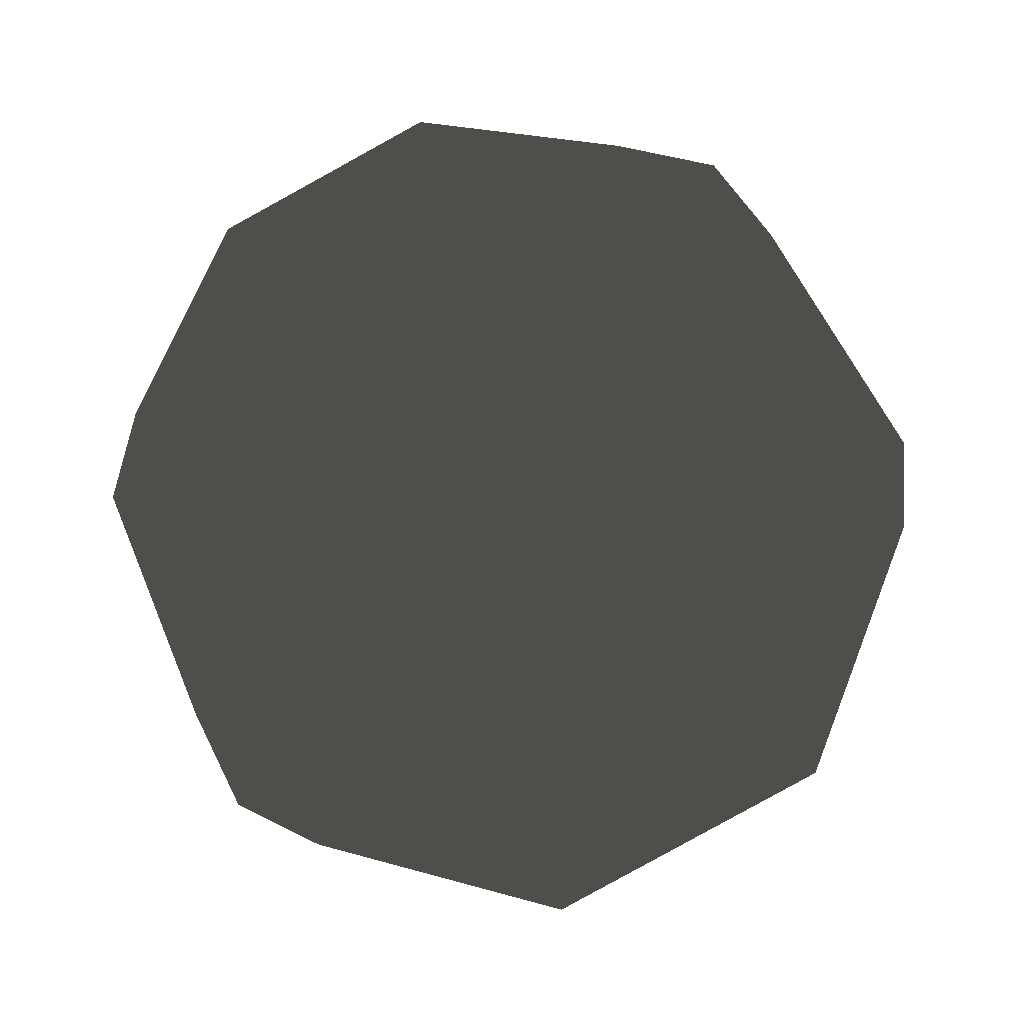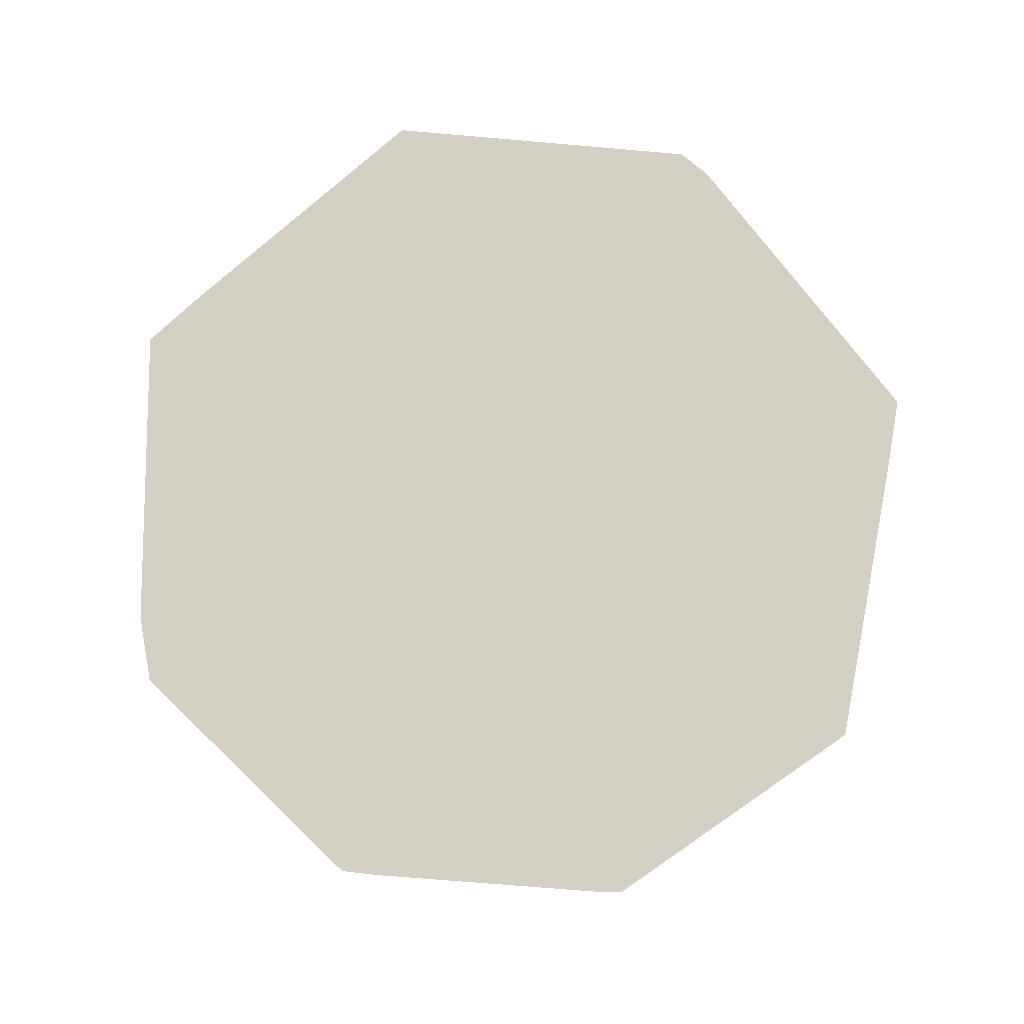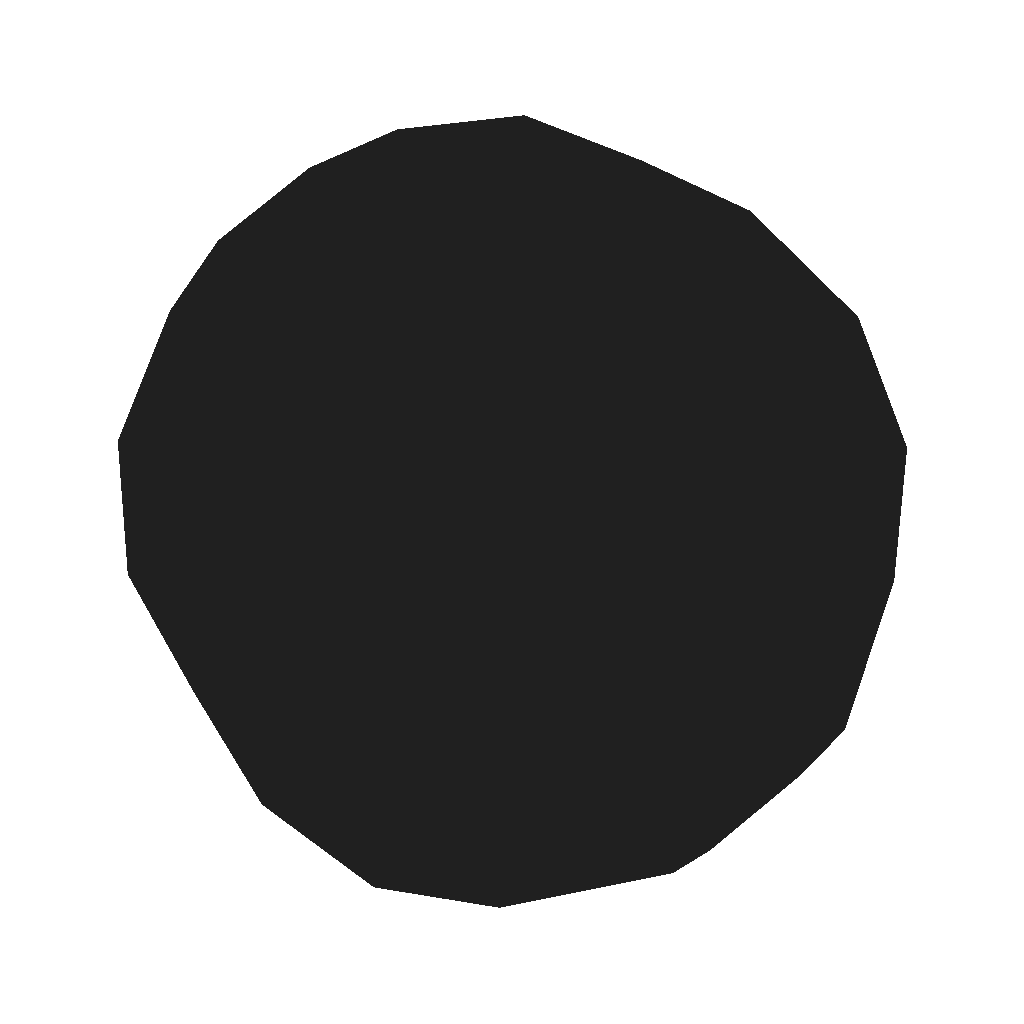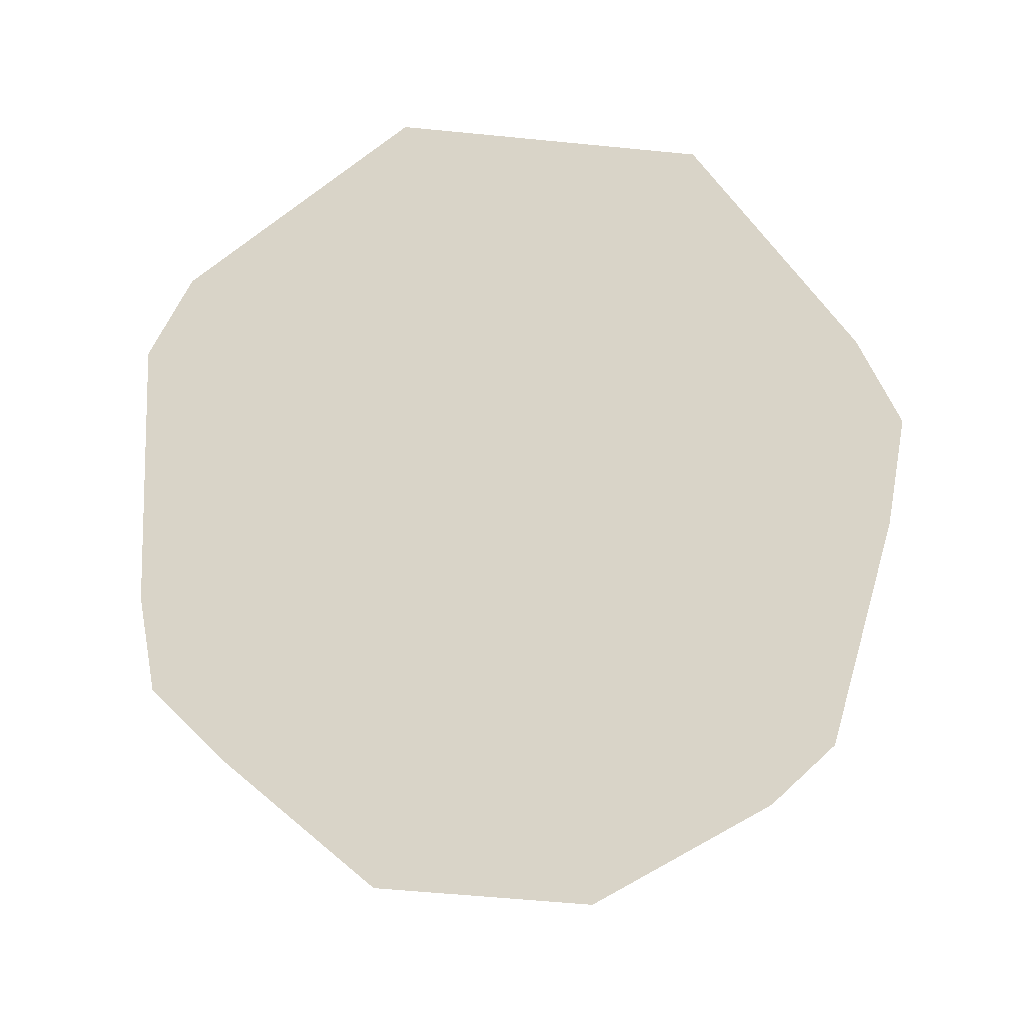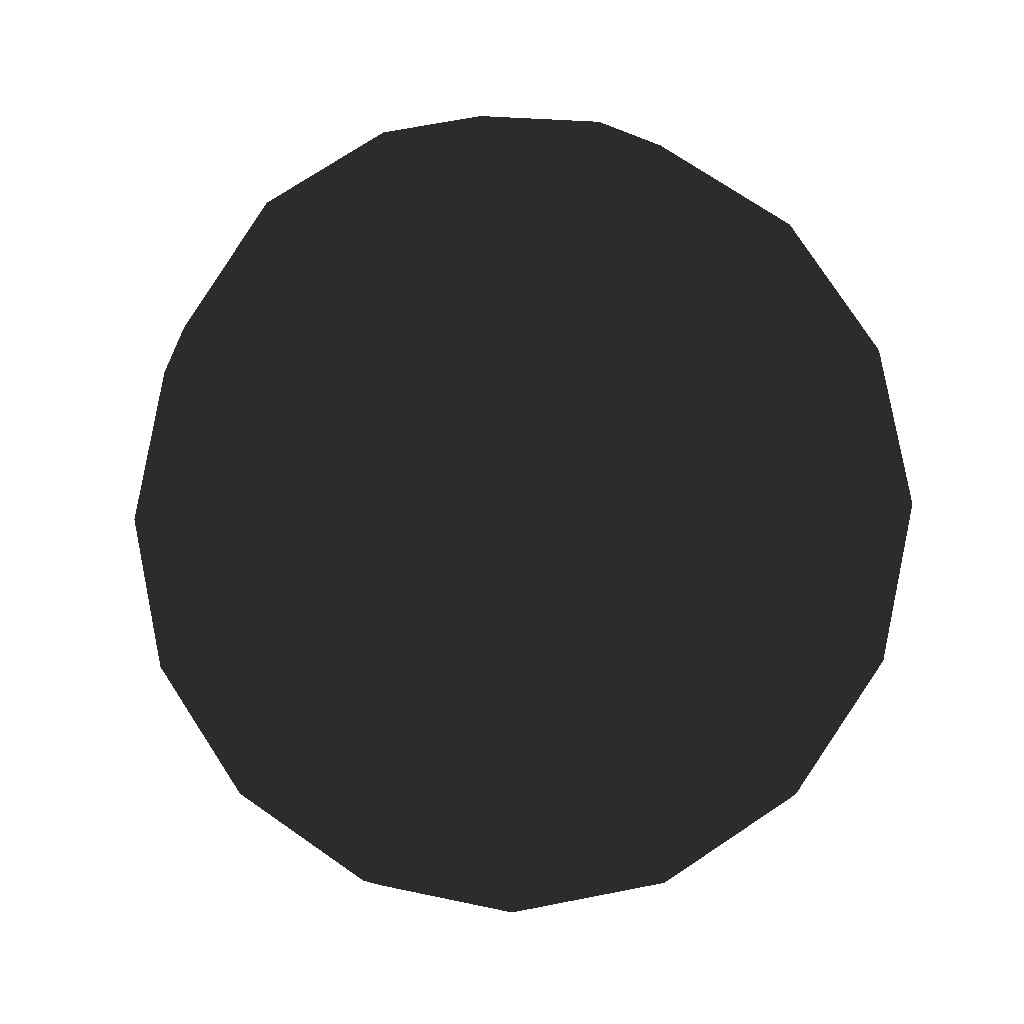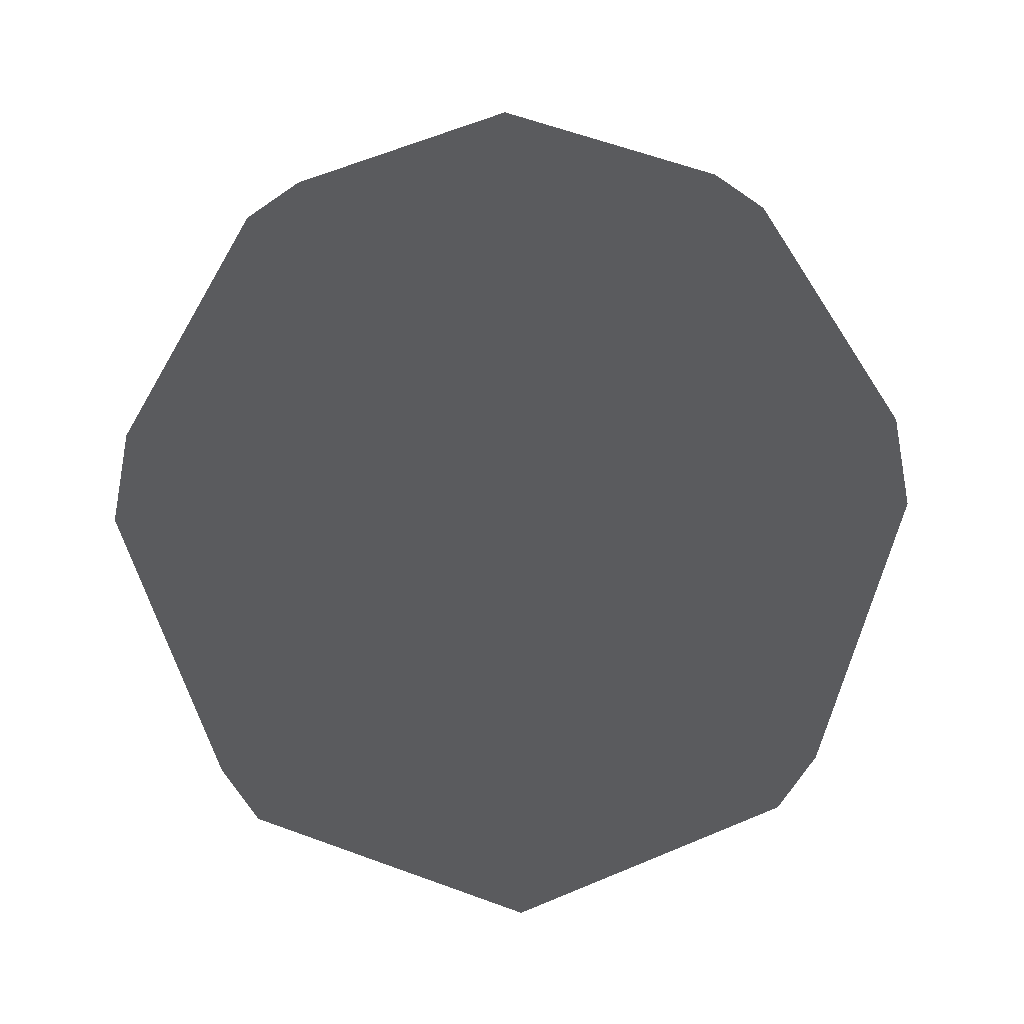
<metadata>
{"format":"obj","ext":"obj","renderer":"f3d","projection":"perspective","resolution":1024,"background":"white","views":[{"elev":-31.9,"azim":18.5,"up":"+Z"},{"elev":-65.7,"azim":-27.6,"up":"+Y"},{"elev":-59.5,"azim":-146.8,"up":"+Z"},{"elev":-52.6,"azim":16.3,"up":"+Y"},{"elev":-5.7,"azim":146.4,"up":"+Y"},{"elev":58.0,"azim":-46.4,"up":"+Y"}]}
</metadata>
<code>
v 0 -1 0
v 0 -0.9239 0.3827
v 0.2706 -0.9239 0.2706
v 0.3827 -0.9239 2.343e-17
v 0.2706 -0.9239 -0.2706
v 4.687e-17 -0.9239 -0.3827
v -0.2706 -0.9239 -0.2706
v -0.3827 -0.9239 -7.03e-17
v -0.2706 -0.9239 0.2706
v 0 -0.7071 0.7071
v 0.5 -0.7071 0.5
v 0.7071 -0.7071 4.33e-17
v 0.5 -0.7071 -0.5
v 8.66e-17 -0.7071 -0.7071
v -0.5 -0.7071 -0.5
v -0.7071 -0.7071 -1.299e-16
v -0.5 -0.7071 0.5
v 0 -0.3827 0.9239
v 0.6533 -0.3827 0.6533
v 0.9239 -0.3827 5.657e-17
v 0.6533 -0.3827 -0.6533
v 1.131e-16 -0.3827 -0.9239
v -0.6533 -0.3827 -0.6533
v -0.9239 -0.3827 -1.697e-16
v -0.6533 -0.3827 0.6533
v 0 -6.123e-17 1
v 0.7071 -6.123e-17 0.7071
v 1 -6.123e-17 6.123e-17
v 0.7071 -6.123e-17 -0.7071
v 1.225e-16 -6.123e-17 -1
v -0.7071 -6.123e-17 -0.7071
v -1 -6.123e-17 -1.837e-16
v -0.7071 -6.123e-17 0.7071
v 0 0.3827 0.9239
v 0.6533 0.3827 0.6533
v 0.9239 0.3827 5.657e-17
v 0.6533 0.3827 -0.6533
v 1.131e-16 0.3827 -0.9239
v -0.6533 0.3827 -0.6533
v -0.9239 0.3827 -1.697e-16
v -0.6533 0.3827 0.6533
v 0 0.7071 0.7071
v 0.5 0.7071 0.5
v 0.7071 0.7071 4.33e-17
v 0.5 0.7071 -0.5
v 8.66e-17 0.7071 -0.7071
v -0.5 0.7071 -0.5
v -0.7071 0.7071 -1.299e-16
v -0.5 0.7071 0.5
v 0 0.9239 0.3827
v 0.2706 0.9239 0.2706
v 0.3827 0.9239 2.343e-17
v 0.2706 0.9239 -0.2706
v 4.687e-17 0.9239 -0.3827
v -0.2706 0.9239 -0.2706
v -0.3827 0.9239 -7.03e-17
v -0.2706 0.9239 0.2706
v 0 1 1.225e-16
v 8.66e-17 1 8.66e-17
v 1.225e-16 1 7.499e-33
v 8.66e-17 1 -8.66e-17
v 1.5e-32 1 -1.225e-16
v -8.66e-17 1 -8.66e-17
v -1.225e-16 1 -2.25e-32
v -8.66e-17 1 8.66e-17
f 1 3 2
f 1 4 3
f 1 5 4
f 1 6 5
f 1 7 6
f 1 8 7
f 1 9 8
f 1 2 9
f 2 3 11 10
f 3 4 12 11
f 4 5 13 12
f 5 6 14 13
f 6 7 15 14
f 7 8 16 15
f 8 9 17 16
f 9 2 10 17
f 10 11 19 18
f 11 12 20 19
f 12 13 21 20
f 13 14 22 21
f 14 15 23 22
f 15 16 24 23
f 16 17 25 24
f 17 10 18 25
f 18 19 27 26
f 19 20 28 27
f 20 21 29 28
f 21 22 30 29
f 22 23 31 30
f 23 24 32 31
f 24 25 33 32
f 25 18 26 33
f 26 27 35 34
f 27 28 36 35
f 28 29 37 36
f 29 30 38 37
f 30 31 39 38
f 31 32 40 39
f 32 33 41 40
f 33 26 34 41
f 34 35 43 42
f 35 36 44 43
f 36 37 45 44
f 37 38 46 45
f 38 39 47 46
f 39 40 48 47
f 40 41 49 48
f 41 34 42 49
f 42 43 51 50
f 43 44 52 51
f 44 45 53 52
f 45 46 54 53
f 46 47 55 54
f 47 48 56 55
f 48 49 57 56
f 49 42 50 57
f 50 51 58
f 51 52 58
f 52 53 58
f 53 54 58
f 54 55 58
f 55 56 58
f 56 57 58
f 57 50 58

</code>
